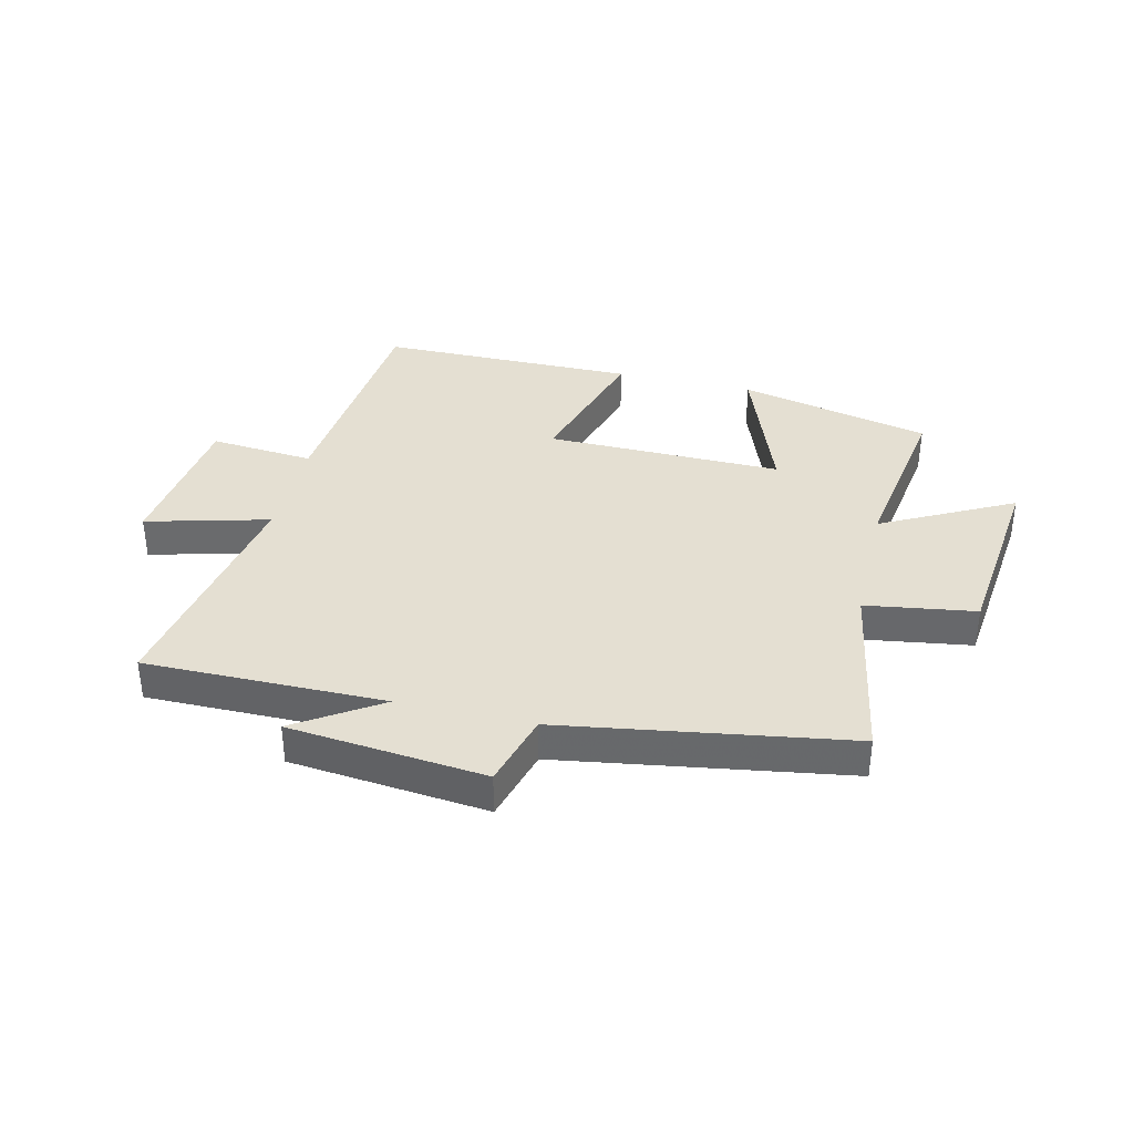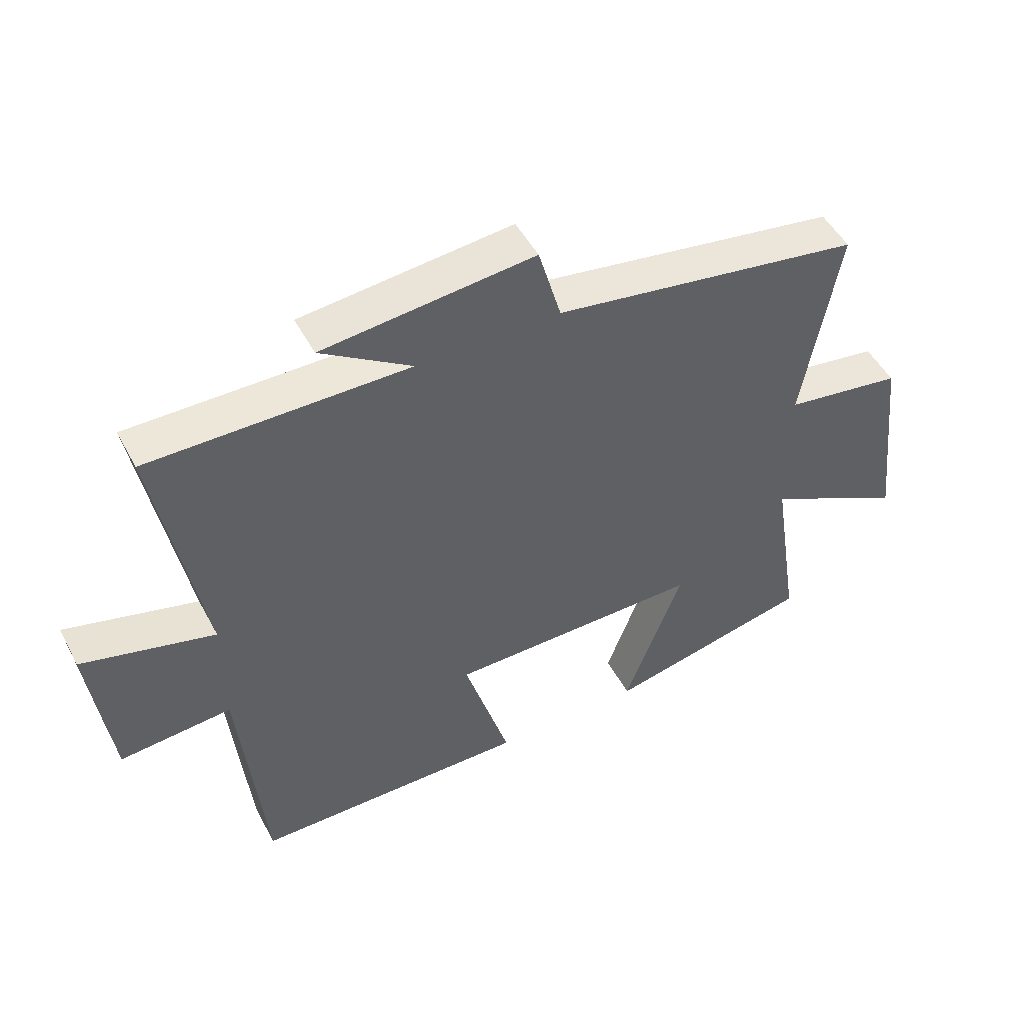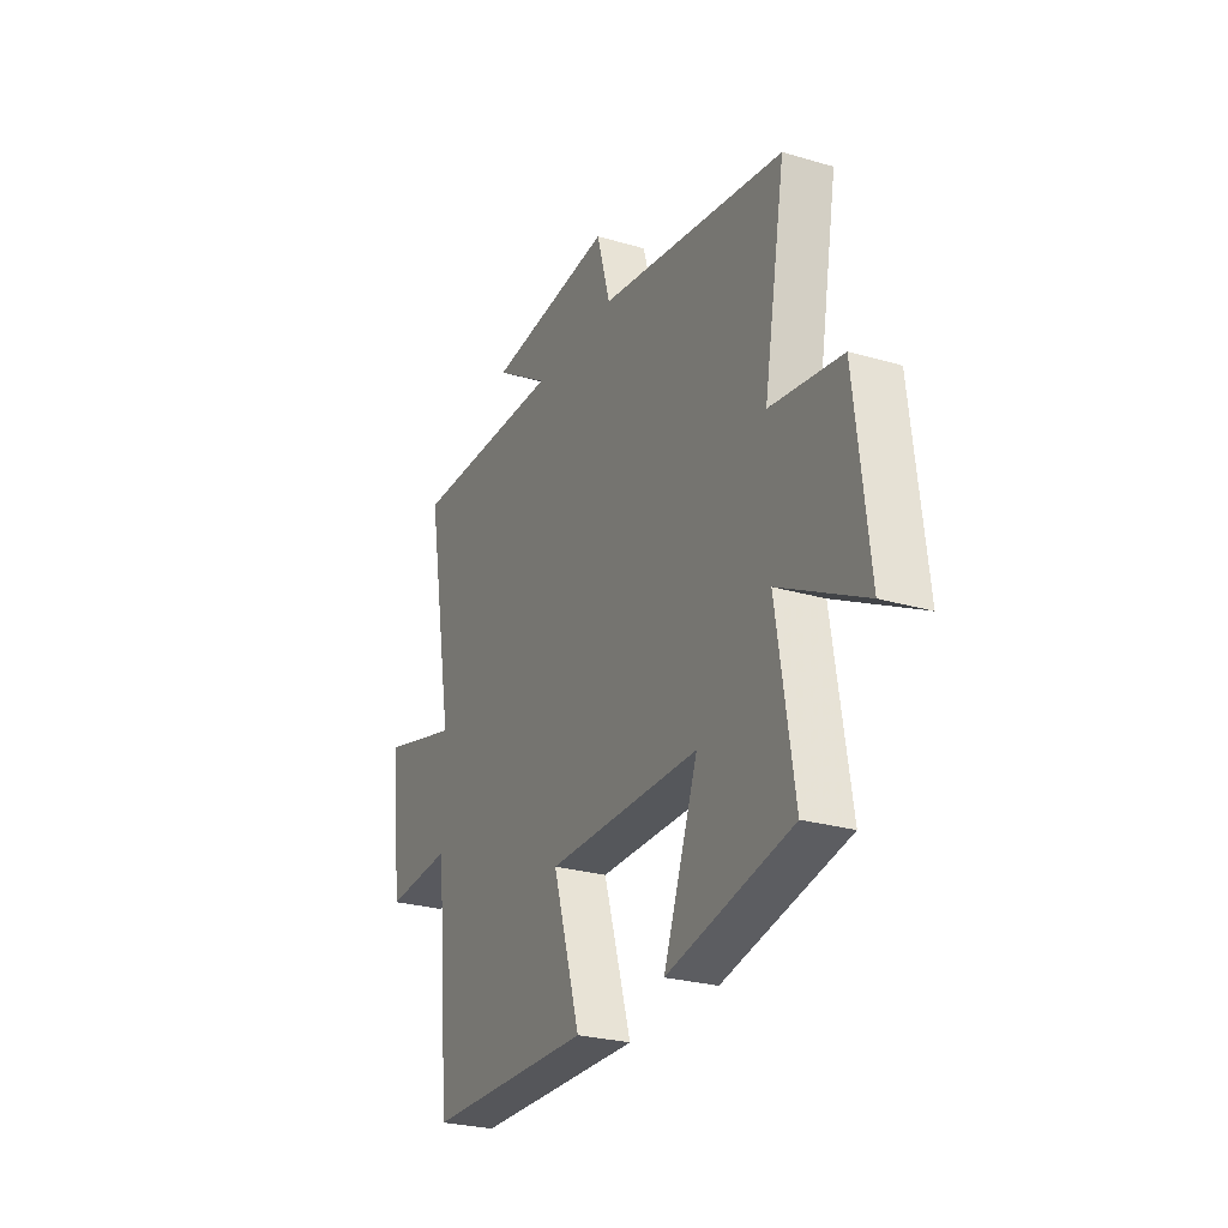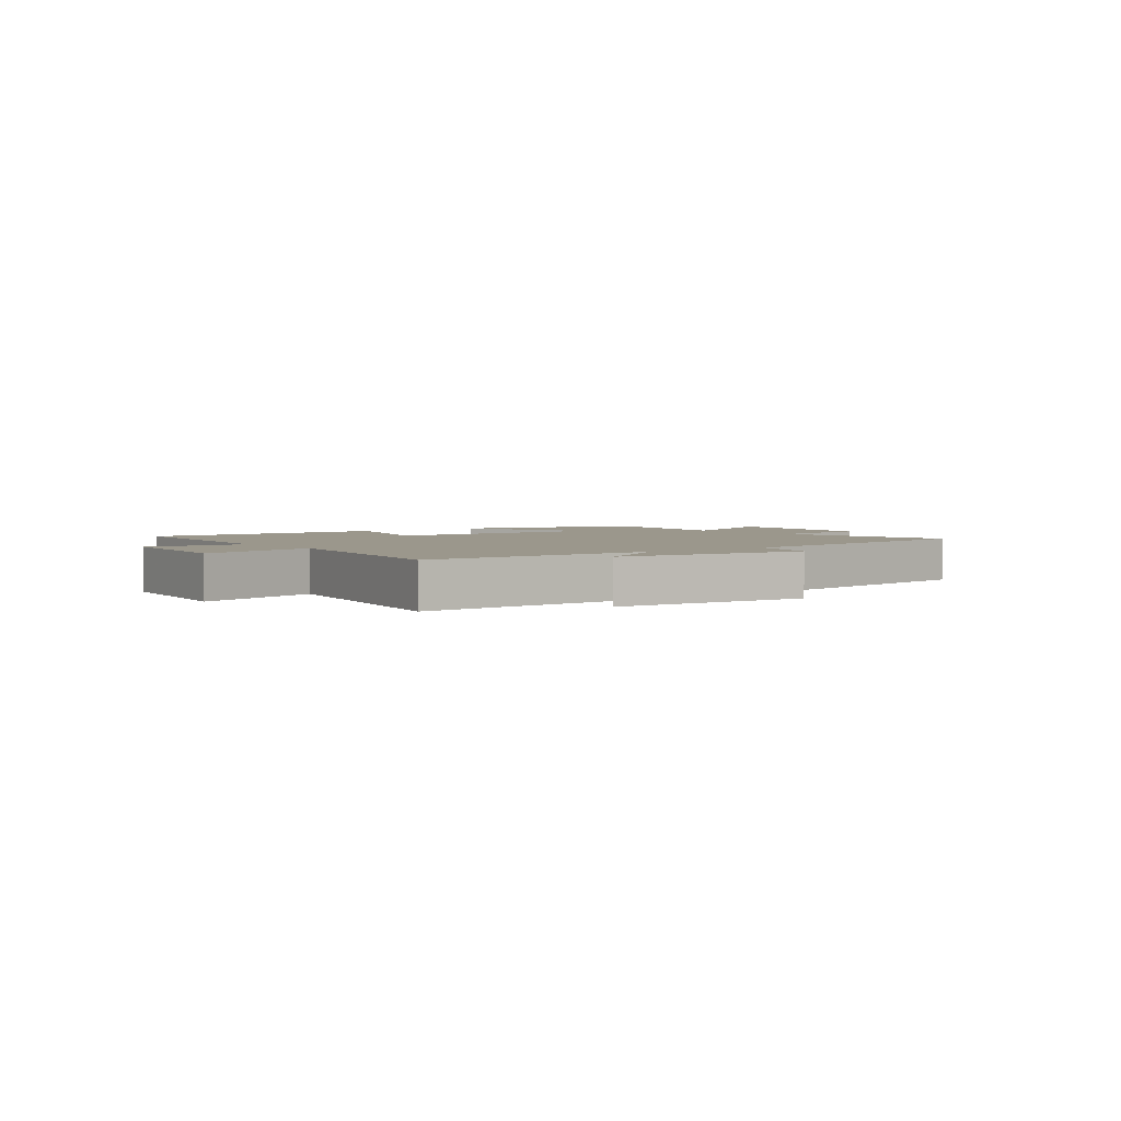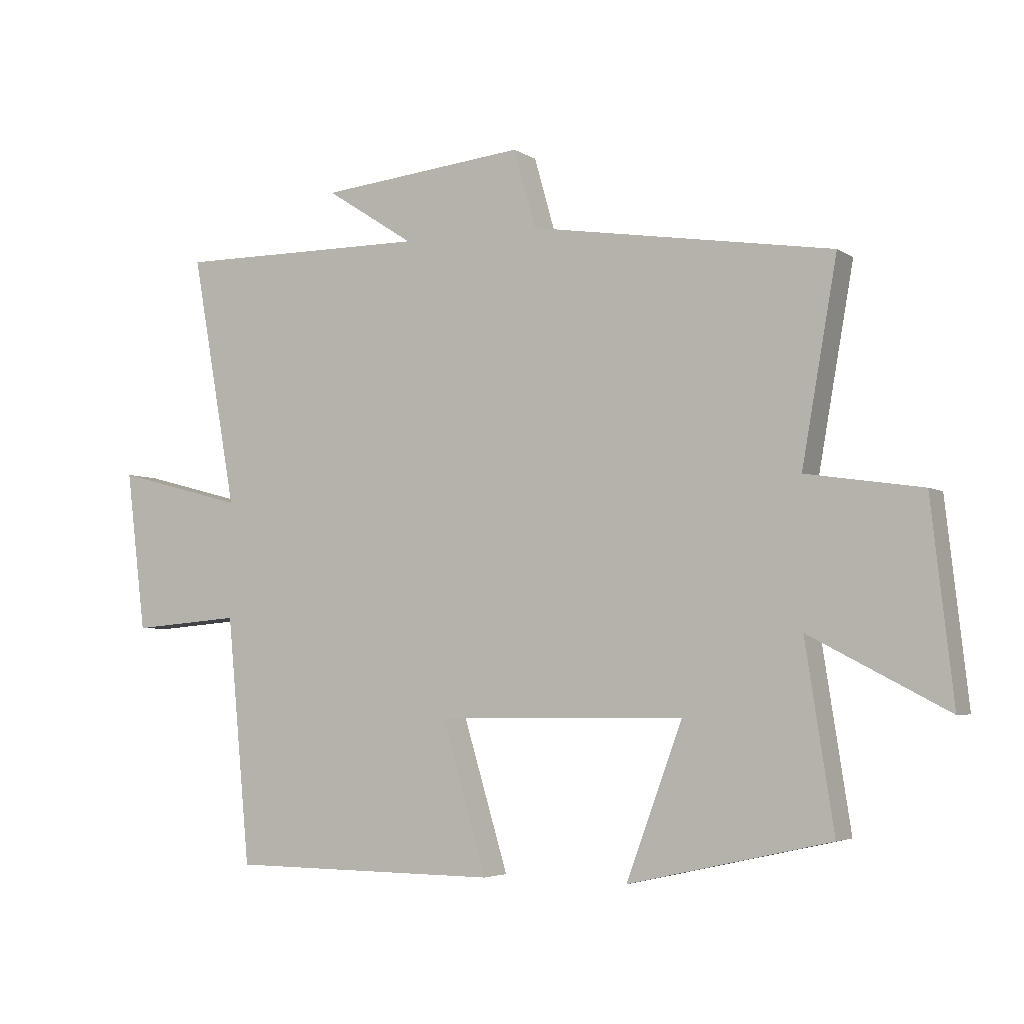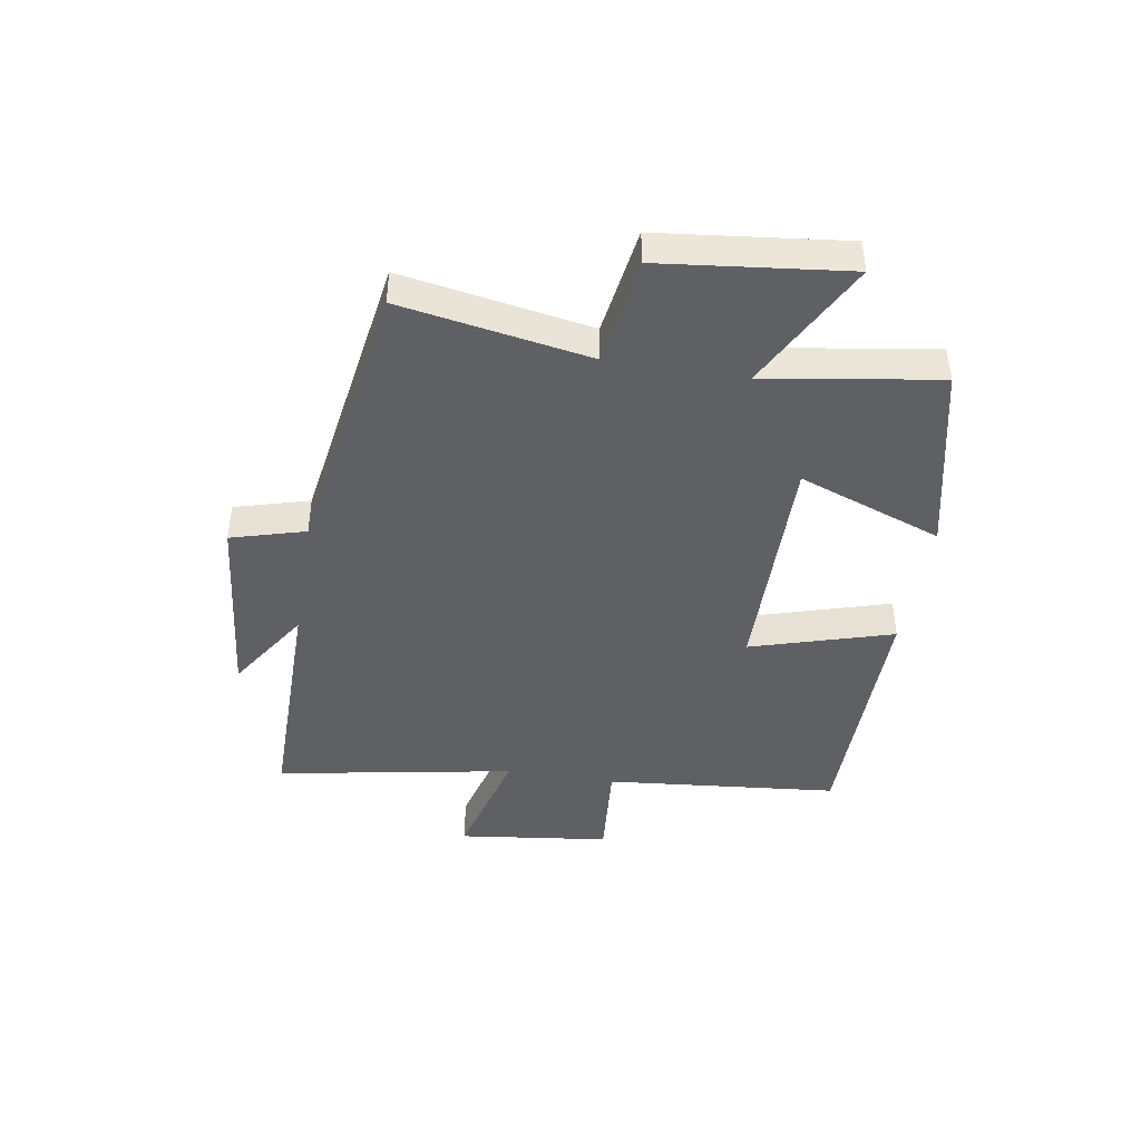
<metadata>
{"format":"obj","ext":"obj","renderer":"f3d","projection":"perspective","resolution":1024,"background":"white","views":[{"elev":36.9,"azim":13.3,"up":"+Y"},{"elev":49.4,"azim":-27.3,"up":"+Z"},{"elev":-26.2,"azim":65.1,"up":"+Z"},{"elev":2.8,"azim":-37.5,"up":"+Y"},{"elev":-4.2,"azim":28.0,"up":"+Z"},{"elev":-43.3,"azim":80.7,"up":"+Y"}]}
</metadata>
<code>
v -0.573 0.07 0.502
v -0.162 0.07 0.5
v -0.306 0.07 0.593
v 0.03 0.07 0.627
v 0.066 0.07 0.5
v 0.557 0.07 0.423
v 0.5 0.07 0.1
v 0.688 0.07 0.072
v 0.724 0.07 -0.246
v 0.5 0.07 -0.13
v 0.546 0.07 -0.426
v 0.218 0.07 -0.5
v 0.309 0.07 -0.253
v -0.095 0.07 -0.257
v -0.022 0.07 -0.5
v -0.462 0.07 -0.497
v -0.5 0.07 -0.096
v -0.678 0.07 -0.111
v -0.71 0.07 0.149
v -0.5 0.07 0.094
v -0.573 0 0.502
v -0.162 0 0.5
v -0.306 0 0.593
v 0.03 0 0.627
v 0.066 0 0.5
v 0.557 0 0.423
v 0.5 0 0.1
v 0.688 0 0.072
v 0.724 0 -0.246
v 0.5 0 -0.13
v 0.546 0 -0.426
v 0.218 0 -0.5
v 0.309 0 -0.253
v -0.095 0 -0.257
v -0.022 0 -0.5
v -0.462 0 -0.497
v -0.5 0 -0.096
v -0.678 0 -0.111
v -0.71 0 0.149
v -0.5 0 0.094
f 17 18 19 20
f 16 17 20
f 15 16 20
f 14 15 20
f 20 1 2
f 14 20 2
f 13 14 2
f 10 11 12 13
f 10 13 2
f 7 8 9 10
f 7 10 2
f 5 6 7 2
f 2 3 4 5
f 40 39 38 37
f 40 37 36
f 40 36 35
f 40 35 34
f 22 21 40
f 22 40 34
f 22 34 33
f 33 32 31 30
f 22 33 30
f 30 29 28 27
f 22 30 27
f 22 27 26 25
f 25 24 23 22
f 1 21 22 2
f 2 22 23 3
f 3 23 24 4
f 4 24 25 5
f 5 25 26 6
f 6 26 27 7
f 7 27 28 8
f 8 28 29 9
f 9 29 30 10
f 10 30 31 11
f 11 31 32 12
f 12 32 33 13
f 13 33 34 14
f 14 34 35 15
f 15 35 36 16
f 16 36 37 17
f 17 37 38 18
f 18 38 39 19
f 19 39 40 20
f 20 40 21 1

</code>
